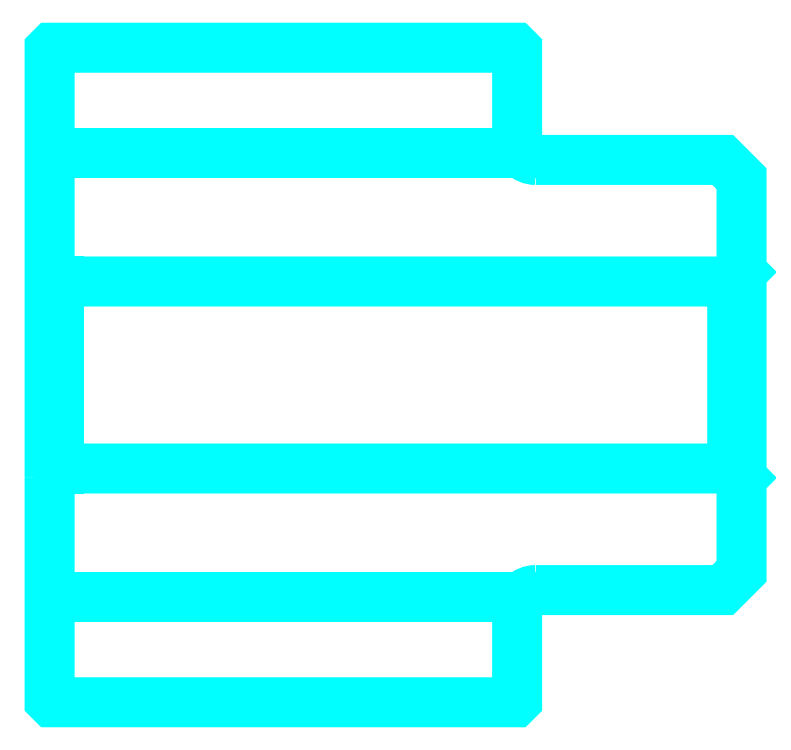
<metadata>
{"format":"dxf","ext":"dxf","renderer":"ezdxf+matplotlib","layout":"modelspace","background":"white","min_lineweight":24,"dpi":150}
</metadata>
<code>
0
SECTION
2
ENTITIES
0
LINE
8
0
10
105.7
20
118.2
30
0
11
130.7
21
118.2
31
0
0
LINE
8
0
10
105.7
20
94.43
30
0
11
130.7
21
94.43
31
0
0
LINE
8
0
10
142.2
20
101.3
30
0
11
142.7
21
100.8
31
0
0
LINE
8
0
10
142.2
20
111.3
30
0
11
142.7
21
111.8
31
0
0
LINE
8
0
10
106.2
20
111.3
30
0
11
106.2
21
101.3
31
0
0
POLYLINE
8
0
66
1
10
0
20
0
30
0
70
2
0
VERTEX
8
0
10
105.7
20
100.8
30
0
70
0
0
VERTEX
8
0
10
106.2
20
101.3
30
0
70
0
0
VERTEX
8
0
10
142.2
20
101.3
30
0
70
0
0
VERTEX
8
0
10
142.2
20
111.3
30
0
70
0
0
VERTEX
8
0
10
106.2
20
111.3
30
0
70
0
0
VERTEX
8
0
10
105.7
20
111.8
30
0
70
0
0
SEQEND
8
0
0
ARC
8
0
10
131.7
20
118.8
30
0
40
1
50
180
51
270
0
ARC
8
0
10
131.7
20
93.8
30
0
40
1
50
90
51
180
0
POLYLINE
8
0
66
1
10
0
20
0
30
0
70
2
0
VERTEX
8
0
10
105.7
20
100.8
30
0
70
0
0
VERTEX
8
0
10
105.7
20
88.9
30
0
70
0
0
VERTEX
8
0
10
105.8
20
88.8
30
0
70
0
0
VERTEX
8
0
10
130.6
20
88.8
30
0
70
0
0
VERTEX
8
0
10
130.7
20
88.9
30
0
70
0
0
VERTEX
8
0
10
130.7
20
93.8
30
0
70
0
0
SEQEND
8
0
0
POLYLINE
8
0
66
1
10
0
20
0
30
0
70
2
0
VERTEX
8
0
10
131.7
20
94.8
30
0
70
0
0
VERTEX
8
0
10
141.7
20
94.8
30
0
70
0
0
VERTEX
8
0
10
142.7
20
95.8
30
0
70
0
0
VERTEX
8
0
10
142.7
20
116.8
30
0
70
0
0
VERTEX
8
0
10
141.7
20
117.8
30
0
70
0
0
VERTEX
8
0
10
131.7
20
117.8
30
0
70
0
0
SEQEND
8
0
0
POLYLINE
8
0
66
1
10
0
20
0
30
0
70
2
0
VERTEX
8
0
10
130.7
20
118.8
30
0
70
0
0
VERTEX
8
0
10
130.7
20
123.7
30
0
70
0
0
VERTEX
8
0
10
130.6
20
123.8
30
0
70
0
0
VERTEX
8
0
10
105.8
20
123.8
30
0
70
0
0
VERTEX
8
0
10
105.7
20
123.7
30
0
70
0
0
VERTEX
8
0
10
105.7
20
100.8
30
0
70
0
0
SEQEND
8
0
0
ENDSEC
0
EOF

</code>
